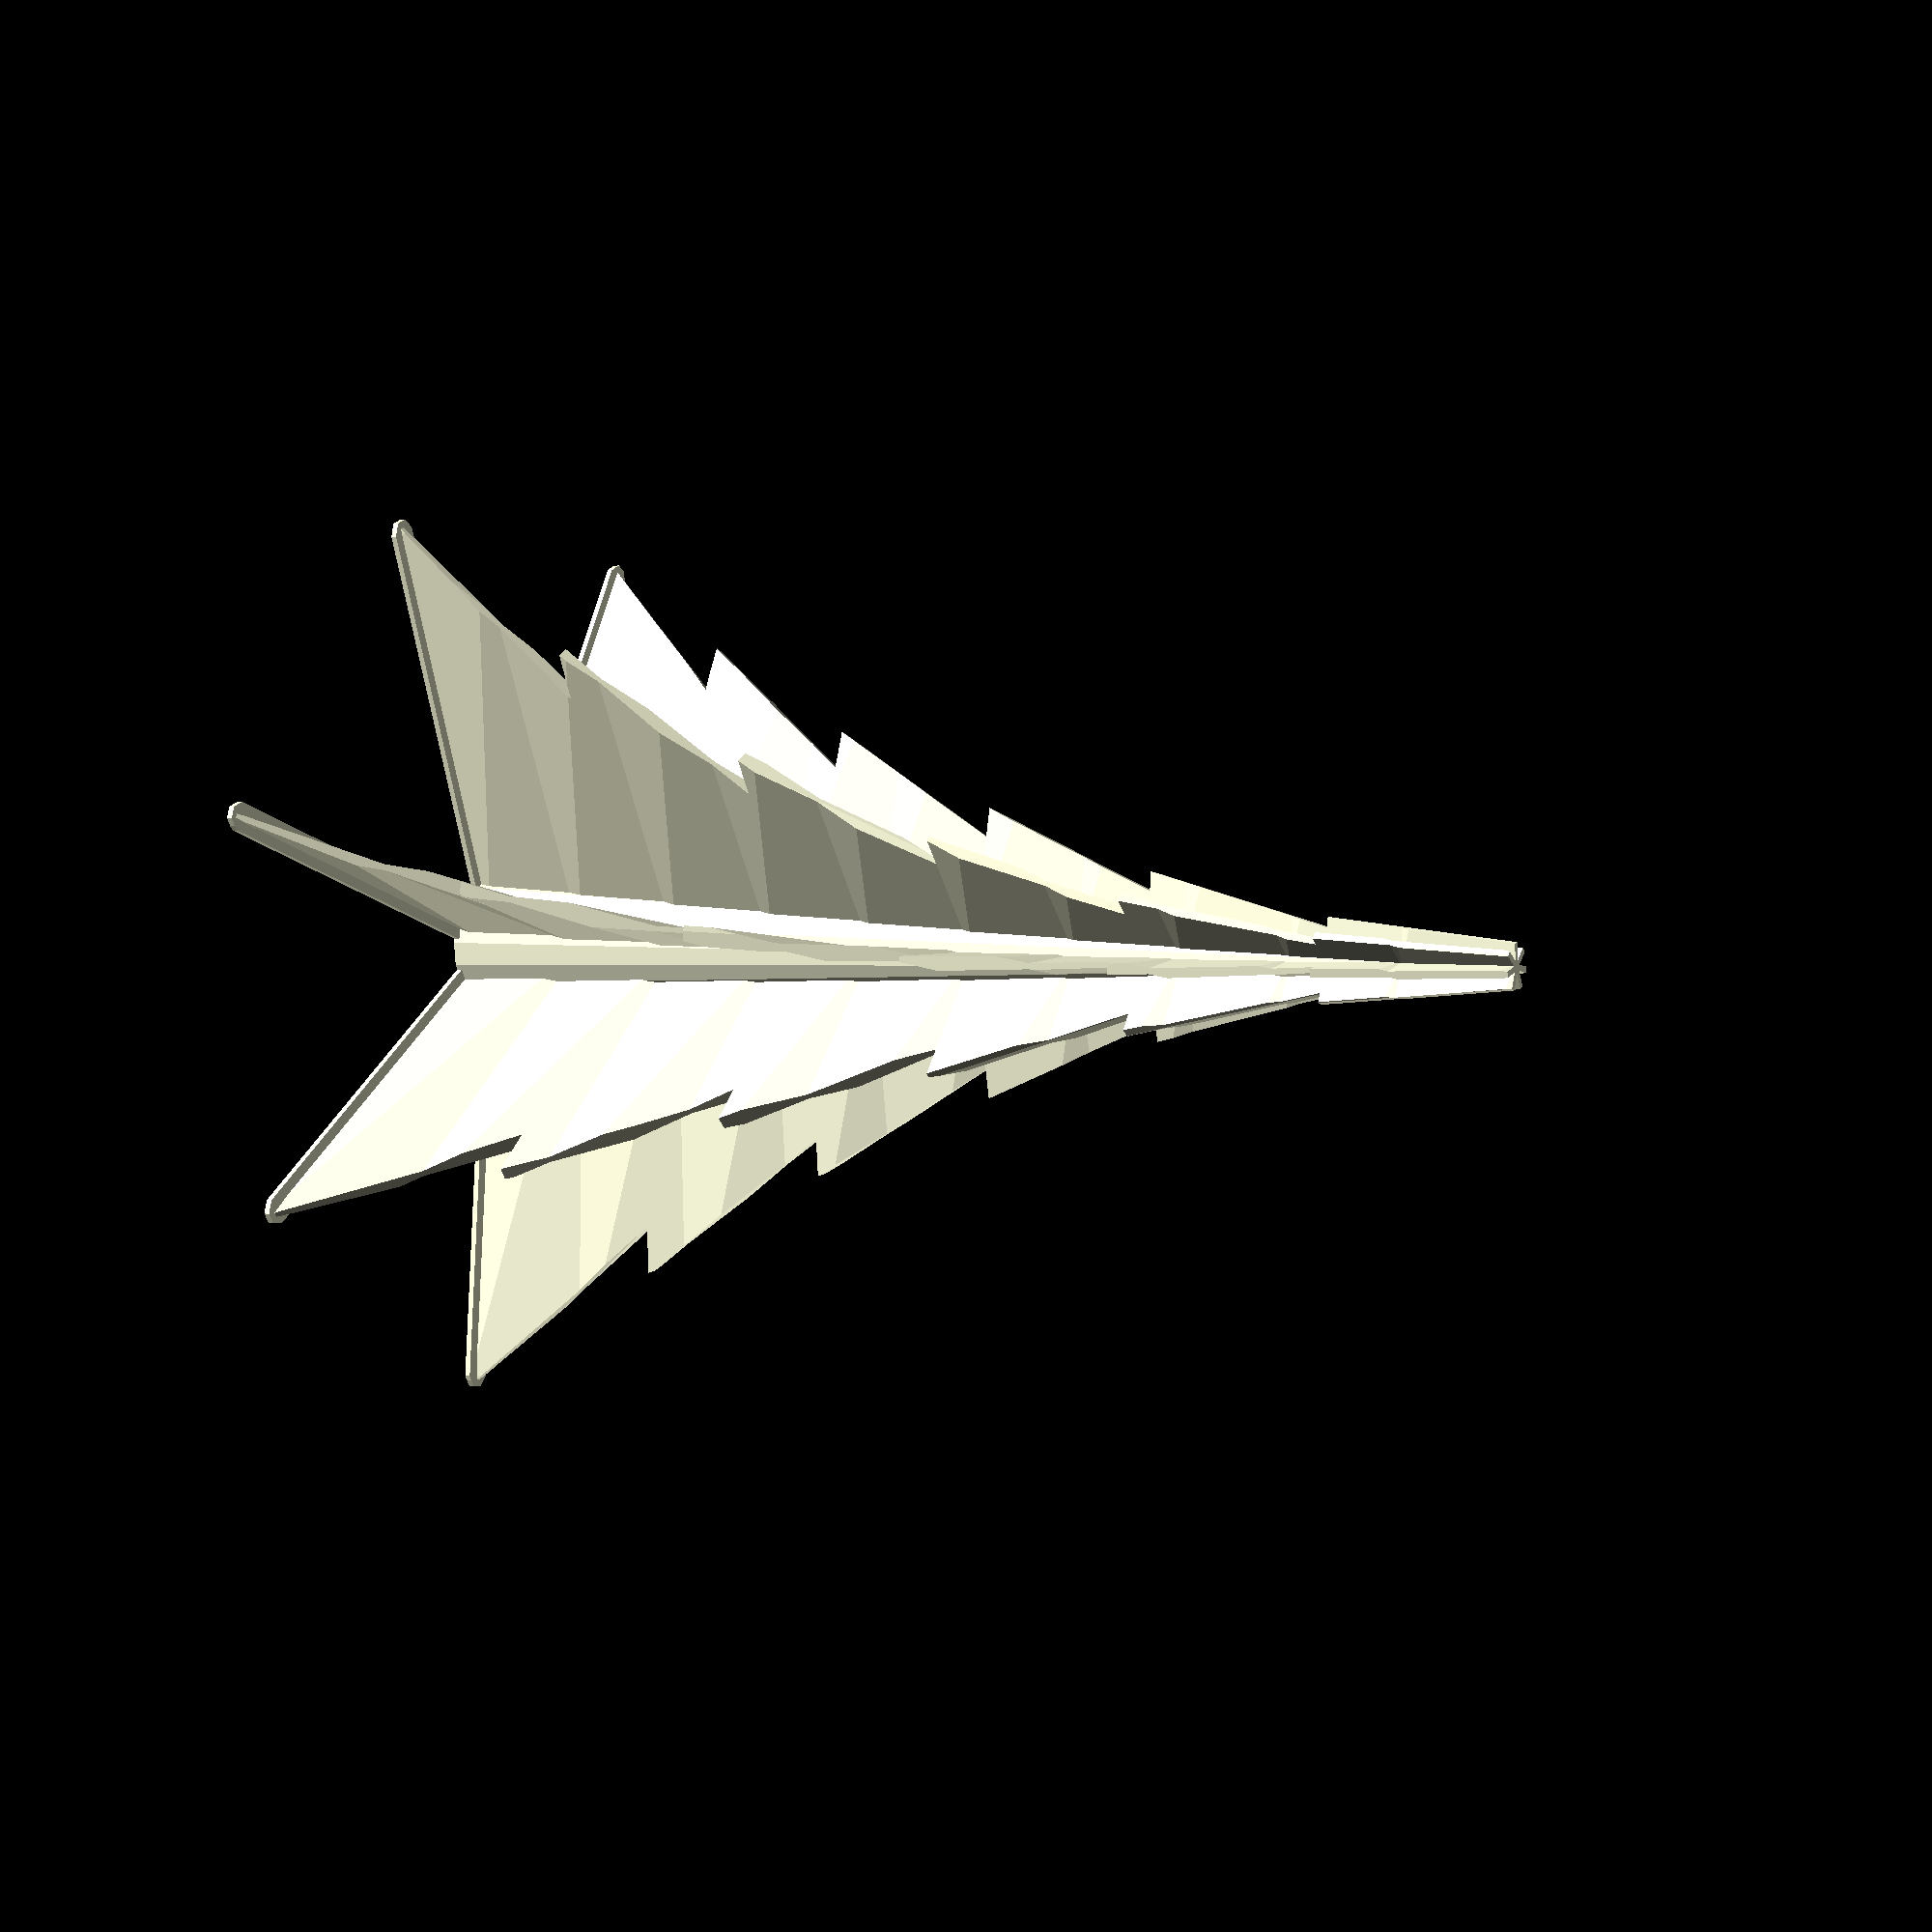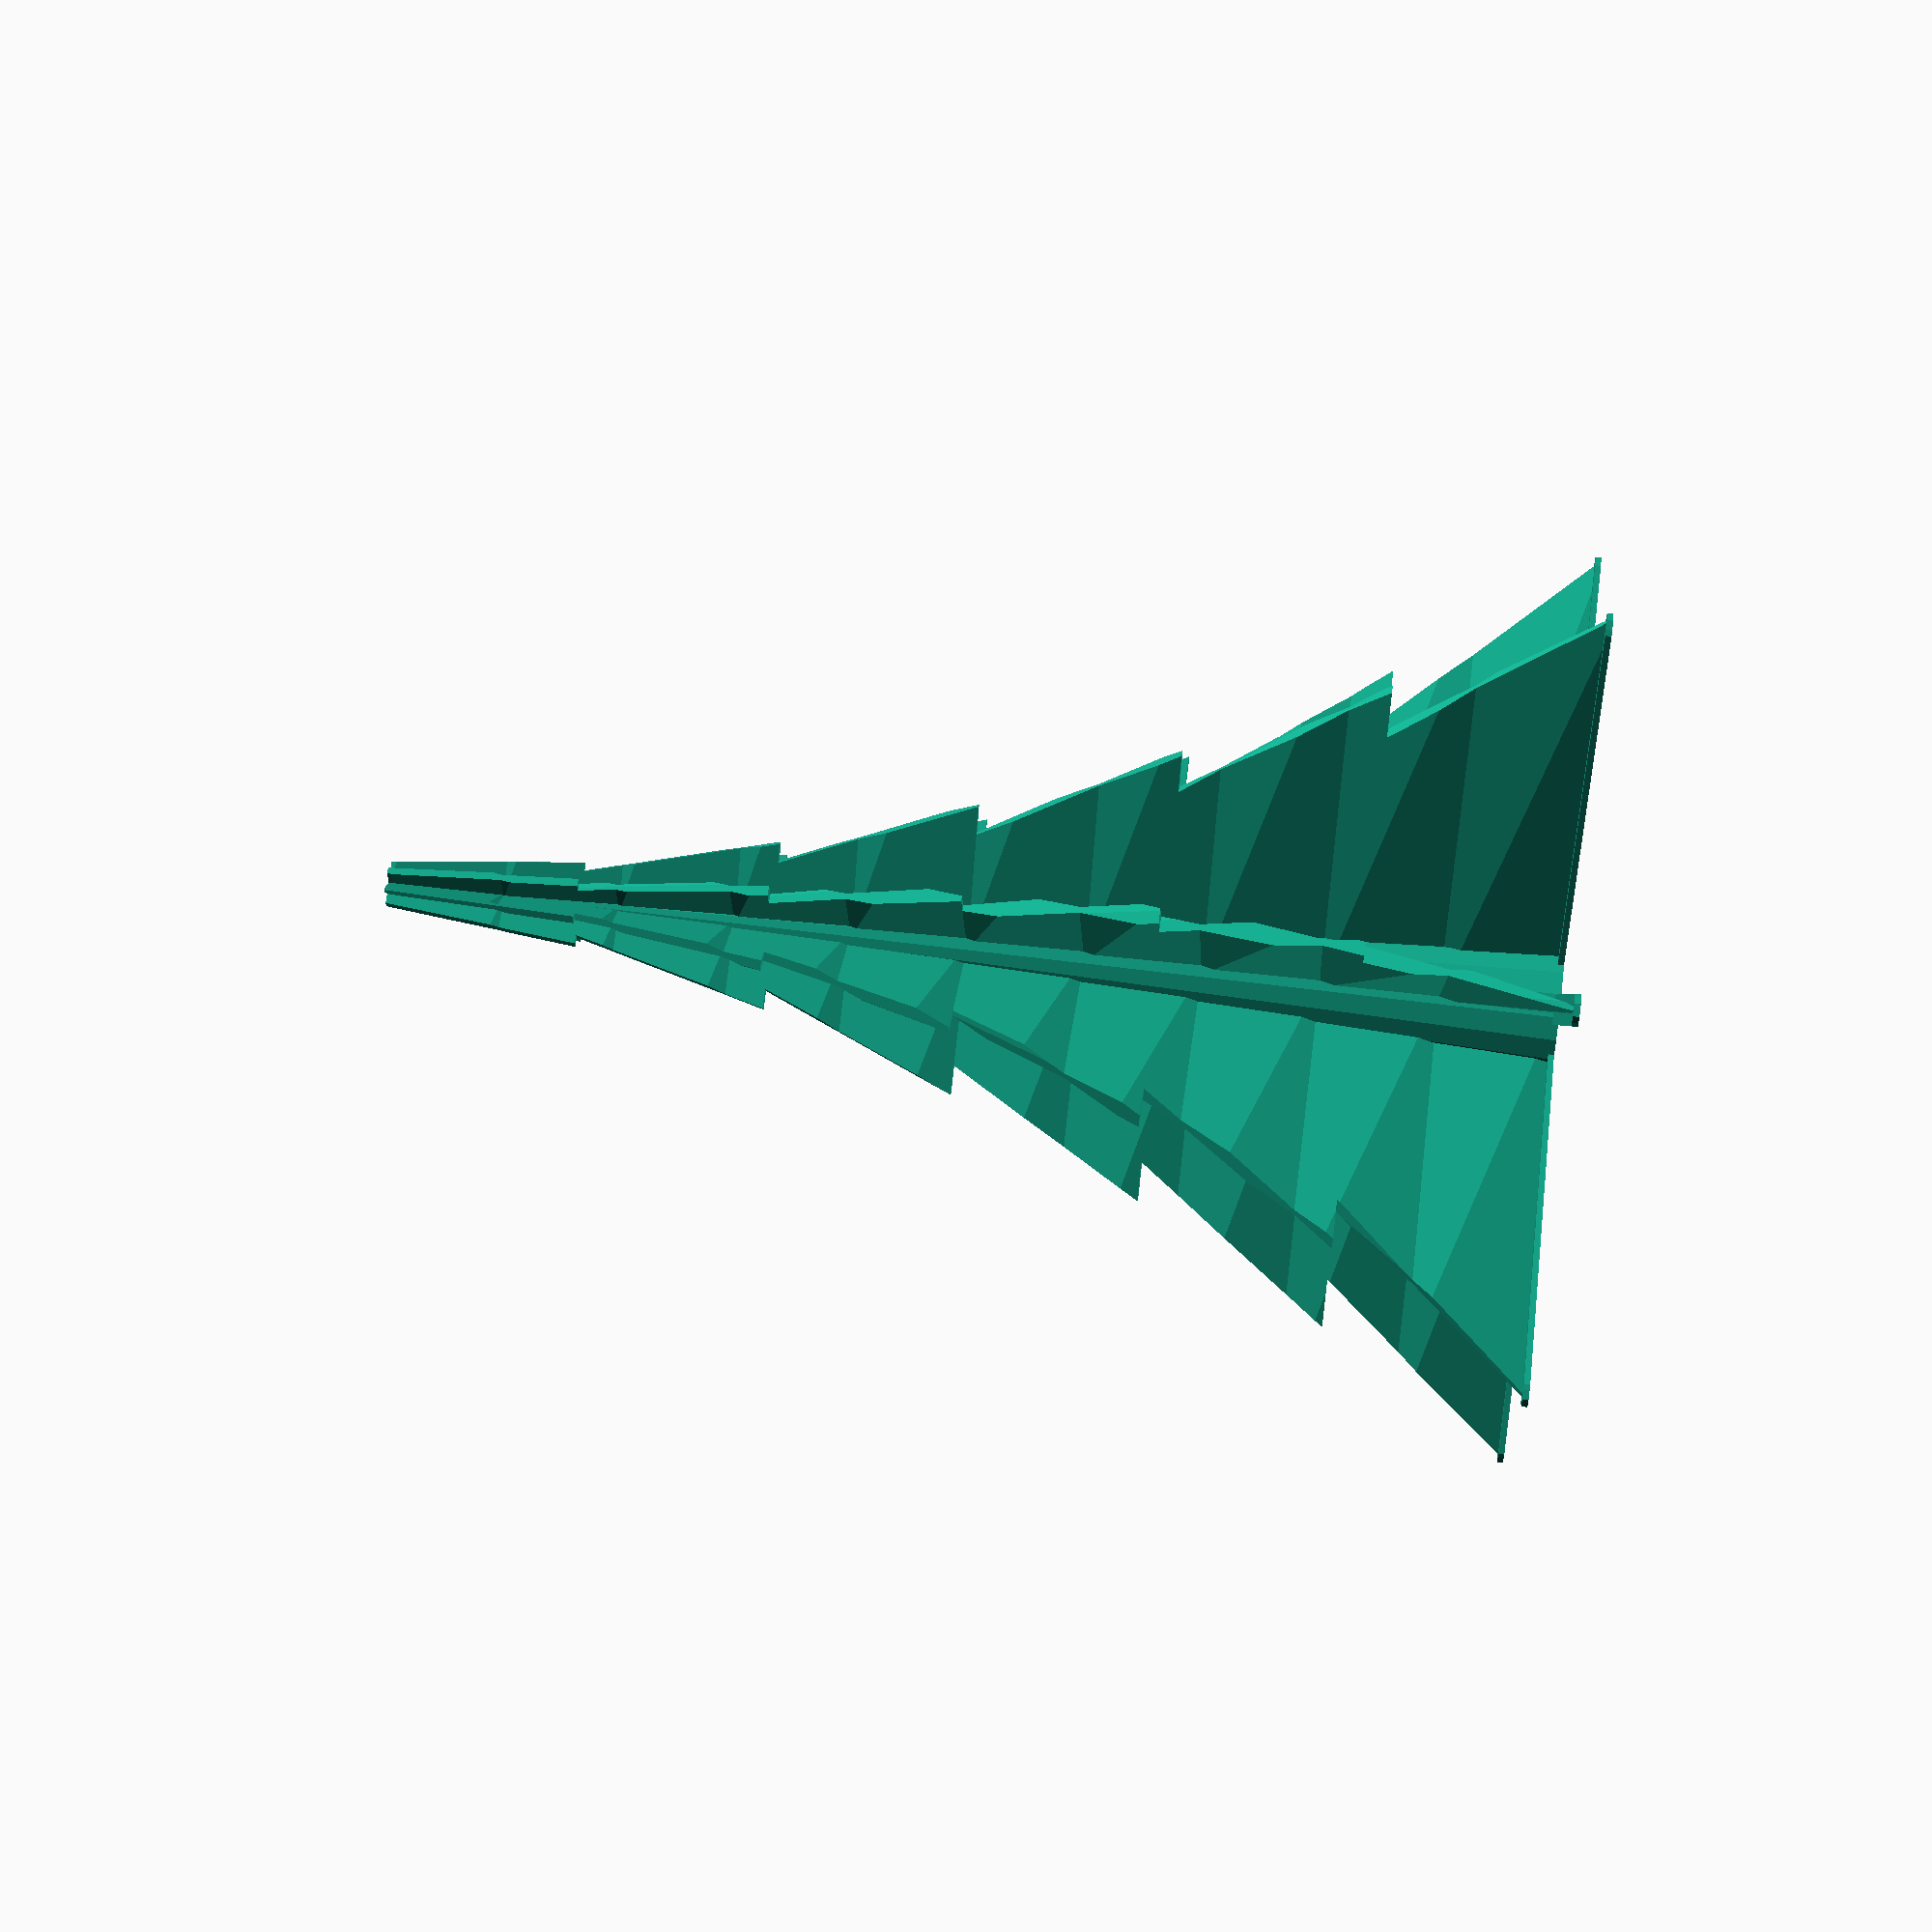
<openscad>
//Christmas tree - Customizer version
//by kowomike, published Nov 18, 2013
//original OpenSCAD file http://www.thingiverse.com/thing:186164
//
//added branch segments and curve to customize tree
//mark peeters Nov 29, 2013
//http://www.thingiverse.com/thing:194112

/* [basic parameters] */
//Number of "twigs", or radial fins
number=7; //[2:20]

//Tree diameter at base [mm]
base_diameter=80; //[25:200]

//Tree height [mm]
height=100;	//[10:200]

//Wall thickness
wall=.5; //[0.25:thin (0.25 mm),0.5:standard (0.5 mm),1:thick (1 mm)]

//Twist angle [°] (>180 will be hard to print)
twist=35; //[0:360]

//Turning direction
direction=-1; //[-1:counterclockwise,1:clockwise]

//Add hanger
hanger=0; //[0:none,1:make hole in top,2:add ring on top]

baseplate=1; //[1:small,2:full circle]

/* [branches and curve] */
//Number of branches, also effects curve. (make 1 for no curve, make higher that 4 to see a nice cubic curve)
branches=6;	//[1:12]

//Tree branch over hang (how for back to notch branches) Large overhand will make blobs - but that is not always bad) [mm]
overhang=5;	//[0:10]

// Trunk size is given in millimeter at the base. Value is in percent of base diameter. Zero means it'll be ignored as in the original.
trunk=15;

/* [Hidden] */
radius=(base_diameter/2);
branchrad=(base_diameter/2)-overhang-2;

// hanger section
difference () {
	tree(number=number,radius=radius,height=height,wall=wall,twist=twist,dir=direction,trunk=trunk);
	
	if (hanger==1) {
		for (i=[0,90]) {
			translate ([0,0,height*0.94])
			rotate ([90,0,i])
			scale ([1,2,1])
			cylinder (r=radius*0.025,h=10,$fn=25,center=true);
		}
	}
}

if (hanger==2) {
	translate([0,0,height+2])
	rotate([90,0,0])
	scale([1,1,1])
	rotate_extrude(convexity = 10, $fn = 100)
	translate([3, 0, 0])
	circle(r = 1, $fn = 100);	
}
//end hanger 

//start module tree
module tree (number=6,radius=30,height=100,wall=0.5,twist=-90,dir=direction,trunk=0) {

points=[[wall*0.5,0],[wall*0.5,radius-1],[wall*0.4,radius-0.6],[wall*0.2,radius],[0,radius],[wall*-0.2,radius],[wall*-0.4,radius-0.6],[wall*-0.5,radius-1],[wall*-0.5,0]];
    
intersection () {
    // Tree fins, 1st part for intersection
    for (i=[1:number]) {
        rotate ([0,0,i*360/number])
        linear_extrude($fn=100,height = height,  convexity = 10, twist = twist*direction)
        polygon( points);
    }
    // End tree fins

    //Tree branches & curve, 2nd part for intersection
    union() {
      for (i=[1:(branches)]) {
        translate([0,0,height-i*(height/branches)]) 
        cylinder (r1=2+(overhang*(i/branches))+(branchrad*((i*i)/(branches*branches))),r2=2+(branchrad*(((i-1)*(i-1))/(branches*branches))),h=height/branches);
                        }
//end tree branches & curve
              }
//end intersection
         } 
//end module tree

//start Baseplate
	if (baseplate==1) {
		for (i=[1:number]) {
			rotate ([0,0,i*360/number])
			linear_extrude($fn=100,height = 0.5,  convexity = 10)
			scale ([5,1,1])
			polygon(points);
		}
	}

	if (baseplate==2) {
		cylinder (r=radius,height=0.5,$fn=100);
	}
//end base plate
// Trunk
if (trunk > 0) {
    cylinder(h=height, r1=(radius/100*trunk), r2=0);
}



}
//end 




</openscad>
<views>
elev=357.5 azim=30.6 roll=299.6 proj=p view=solid
elev=305.4 azim=292.3 roll=97.6 proj=p view=wireframe
</views>
